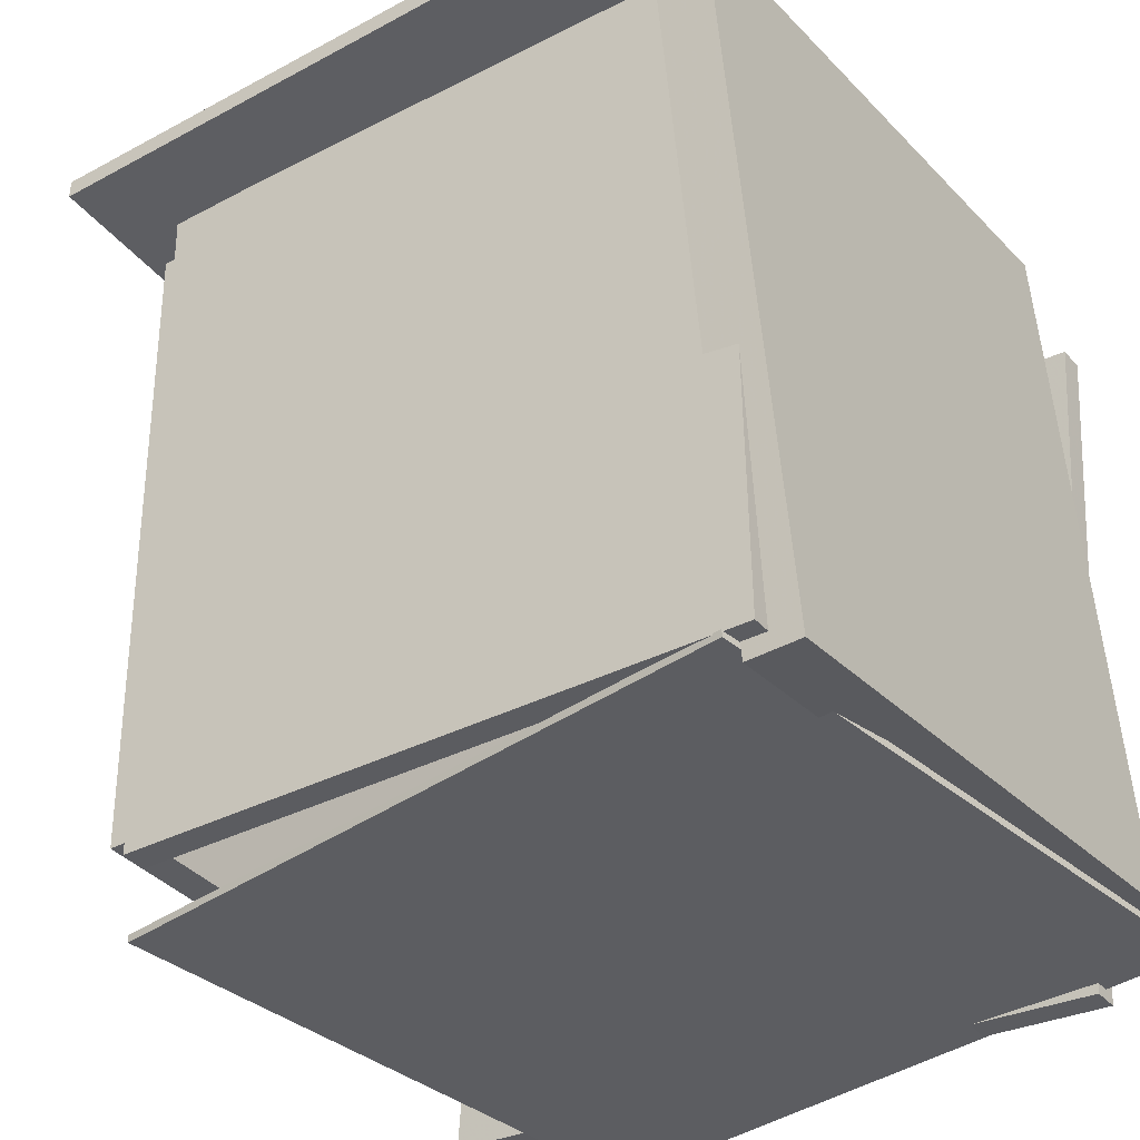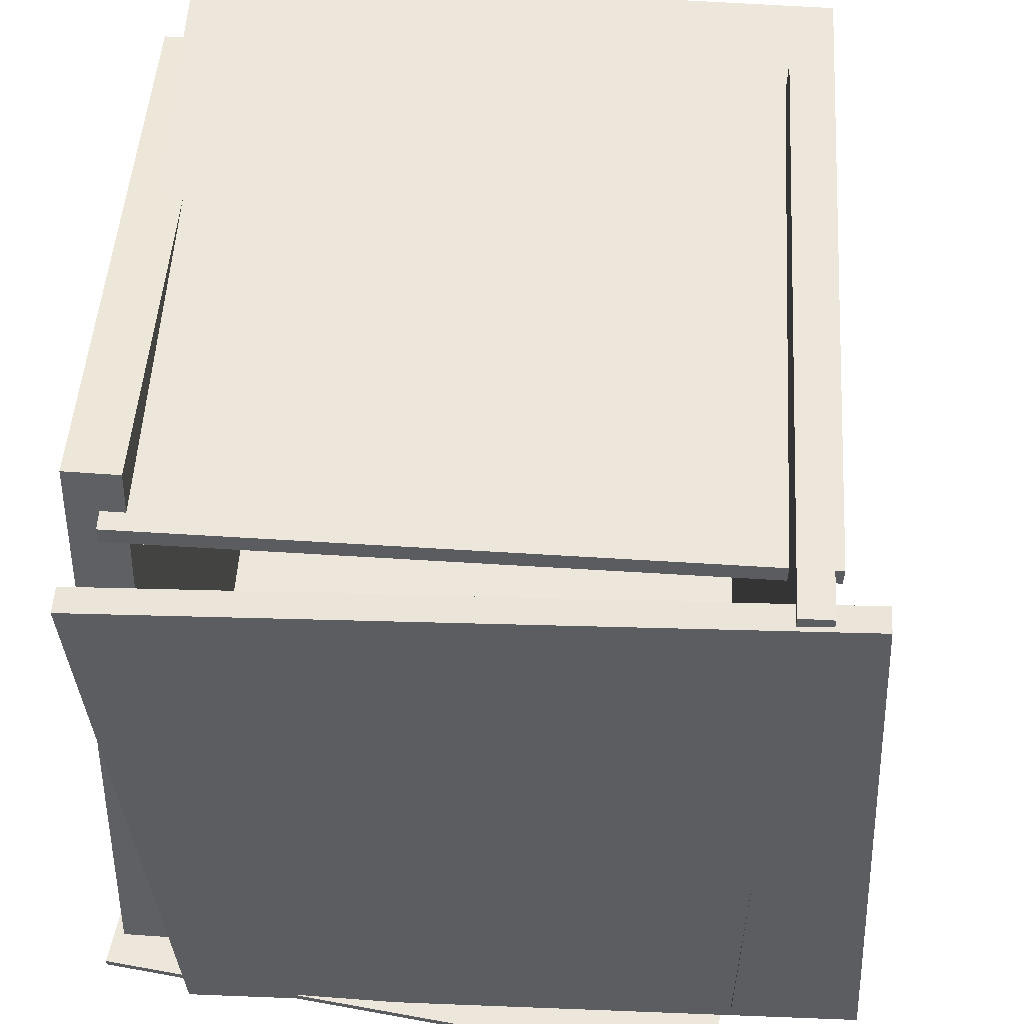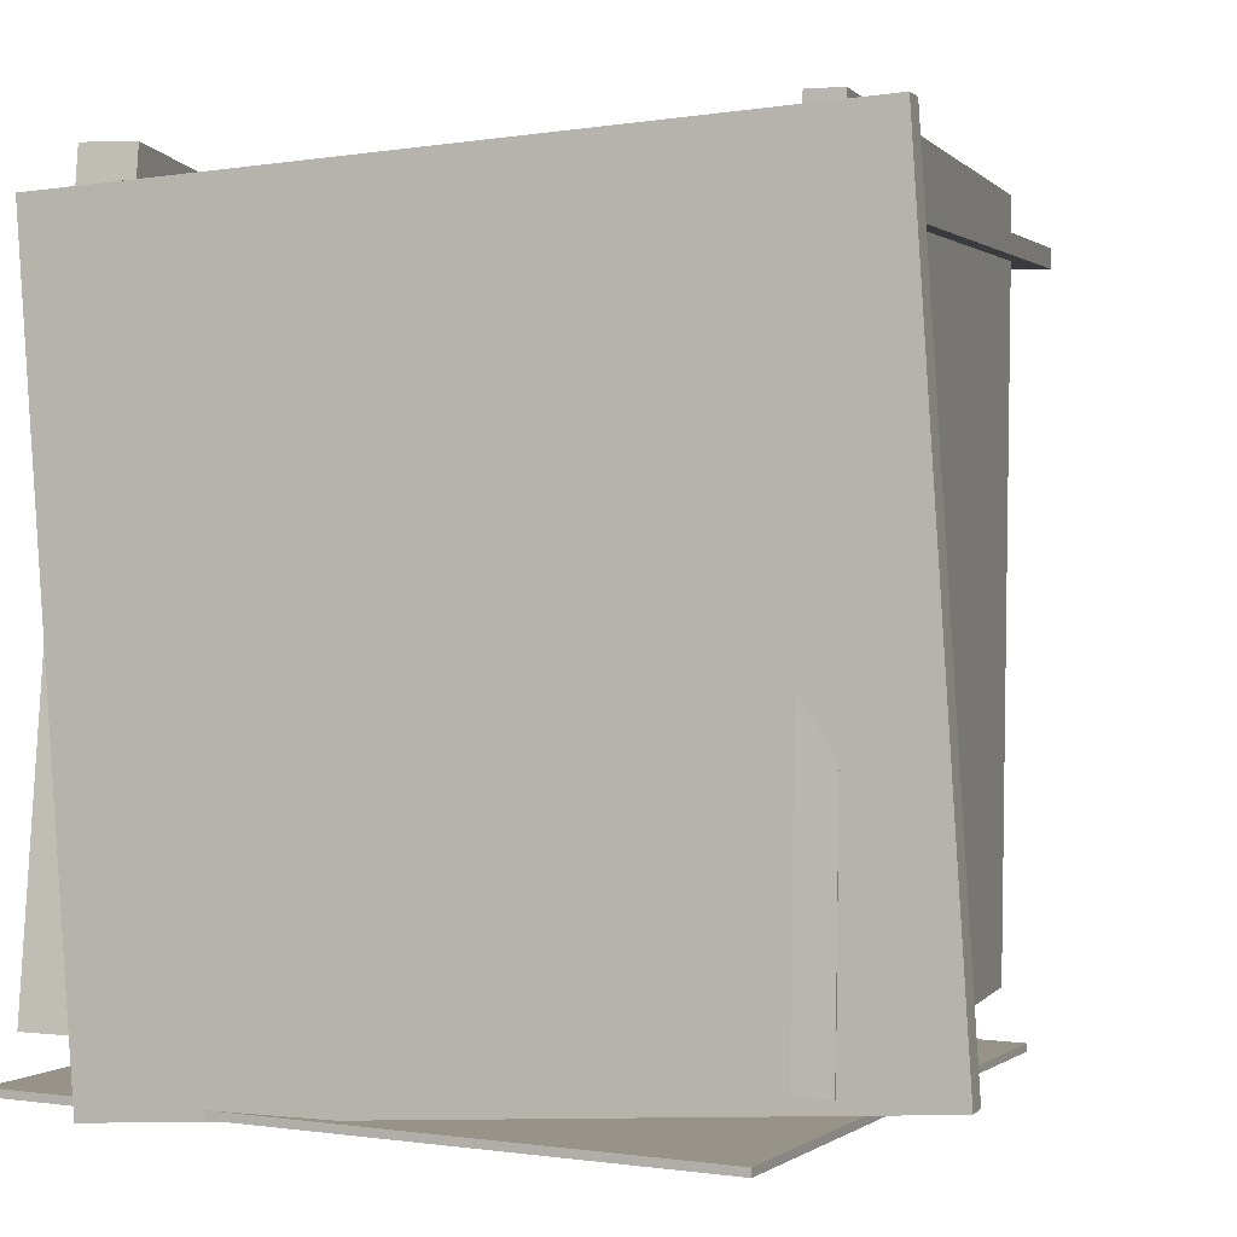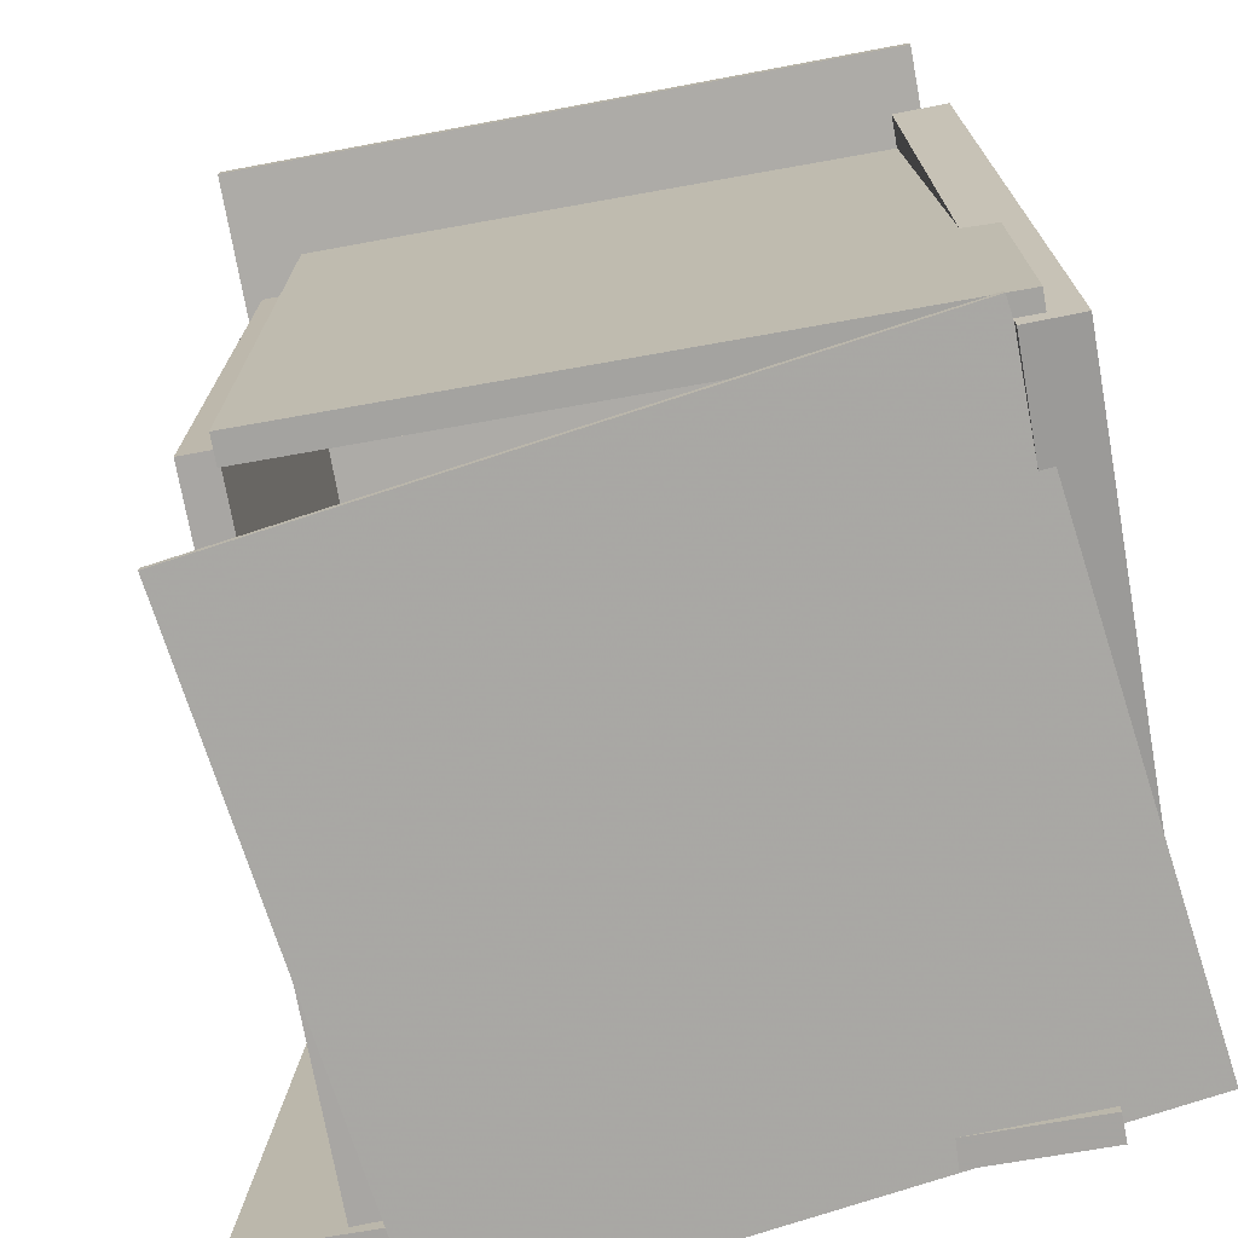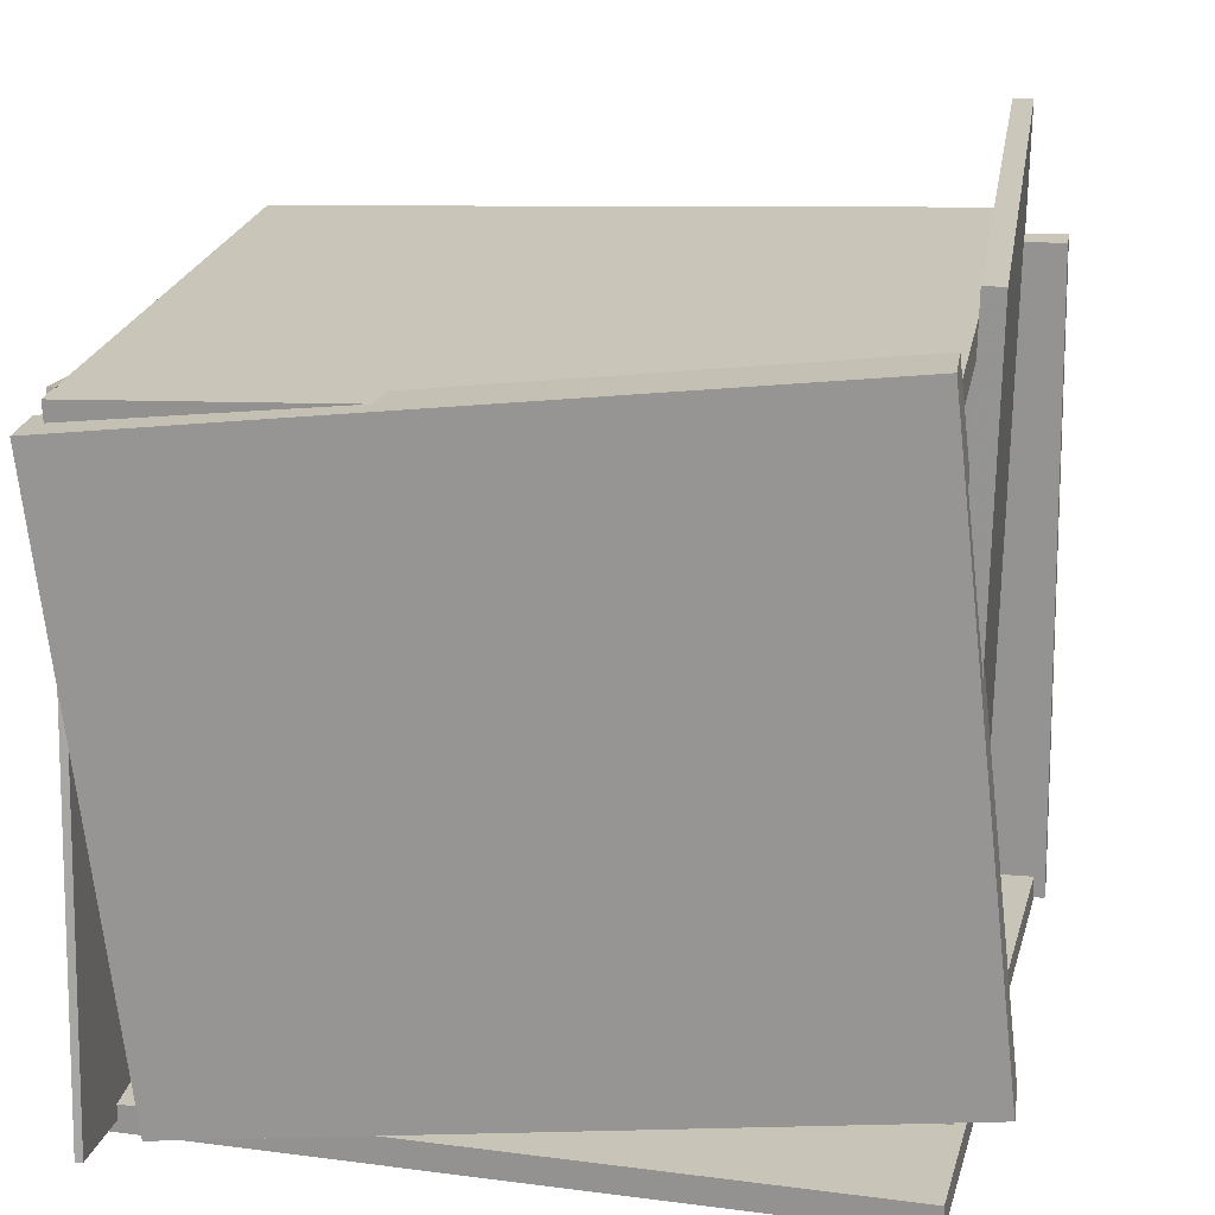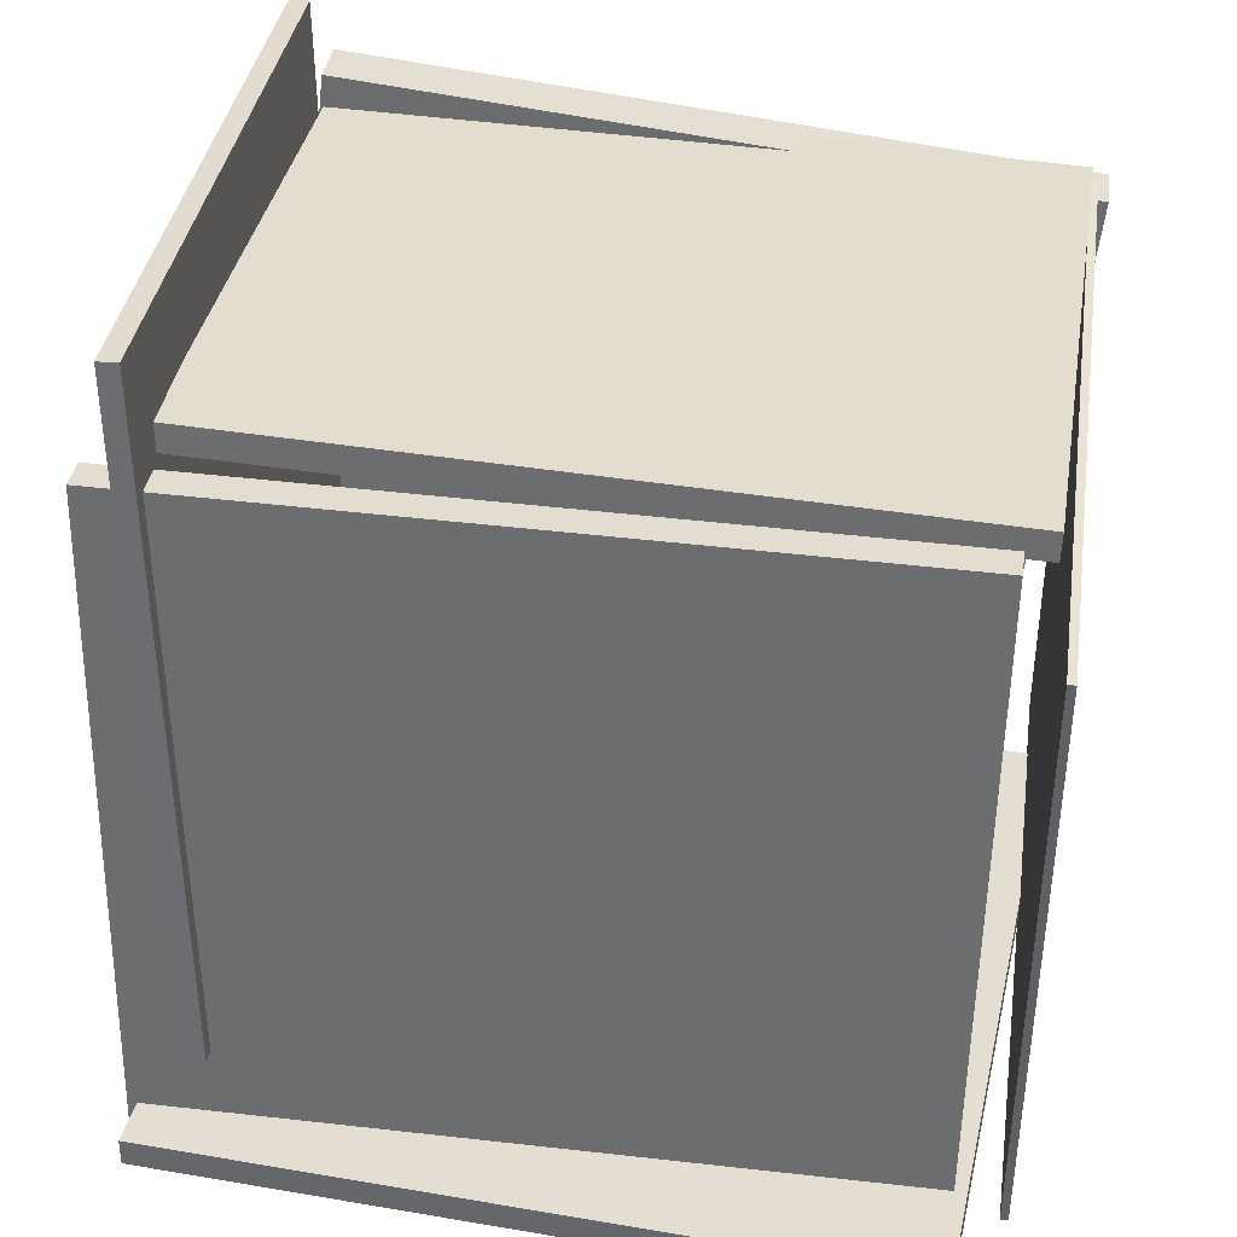
<metadata>
{"format":"obj","ext":"obj","renderer":"f3d","projection":"perspective","resolution":1024,"background":"white","views":[{"elev":-36.5,"azim":38.2,"up":"+Y"},{"elev":53.4,"azim":-173.0,"up":"+Y"},{"elev":1.1,"azim":-158.9,"up":"+Y"},{"elev":-74.6,"azim":14.3,"up":"+Y"},{"elev":17.4,"azim":100.2,"up":"+Z"},{"elev":38.8,"azim":-81.2,"up":"+Z"}]}
</metadata>
<code>
v -0.609 -0.4463 -0.4362
v -0.5455 0.5421 -0.4431
v 0.3601 -0.5089 -0.4834
v 0.4236 0.4796 -0.4903
v -0.6072 -0.4462 -0.3987
v -0.5437 0.5423 -0.4056
v 0.362 -0.5087 -0.4459
v 0.4254 0.4797 -0.4528
f 1.0 7.0 5.0
f 1.0 3.0 7.0
f 1.0 4.0 3.0
f 1.0 2.0 4.0
f 3.0 8.0 7.0
f 3.0 4.0 8.0
f 5.0 7.0 8.0
f 5.0 8.0 6.0
f 1.0 5.0 6.0
f 1.0 6.0 2.0
f 2.0 6.0 8.0
f 2.0 8.0 4.0
v -0.4656 -0.5103 0.3671
v -0.4657 -0.5 0.3672
v -0.41 -0.5072 -0.5149
v -0.4102 -0.497 -0.5149
v 0.4312 -0.4955 0.4237
v 0.4311 -0.4852 0.4237
v 0.4868 -0.4924 -0.4584
v 0.4866 -0.4822 -0.4584
f 9.0 15.0 13.0
f 9.0 11.0 15.0
f 9.0 12.0 11.0
f 9.0 10.0 12.0
f 11.0 16.0 15.0
f 11.0 12.0 16.0
f 13.0 15.0 16.0
f 13.0 16.0 14.0
f 9.0 13.0 14.0
f 9.0 14.0 10.0
f 10.0 14.0 16.0
f 10.0 16.0 12.0
v 0.3636 0.5505 -0.334
v 0.3818 -0.4243 -0.437
v 0.4155 0.4638 0.4956
v 0.4338 -0.511 0.3926
v 0.4376 0.5524 -0.3384
v 0.4558 -0.4224 -0.4415
v 0.4895 0.4657 0.4912
v 0.5077 -0.5091 0.3882
f 17.0 23.0 21.0
f 17.0 19.0 23.0
f 17.0 20.0 19.0
f 17.0 18.0 20.0
f 19.0 24.0 23.0
f 19.0 20.0 24.0
f 21.0 23.0 24.0
f 21.0 24.0 22.0
f 17.0 21.0 22.0
f 17.0 22.0 18.0
f 18.0 22.0 24.0
f 18.0 24.0 20.0
v 0.396 0.4591 -0.3689
v 0.3954 0.4856 -0.3696
v 0.4595 0.4843 0.5725
v 0.4589 0.5108 0.5718
v -0.4932 0.4408 -0.3084
v -0.4938 0.4673 -0.3091
v -0.4297 0.466 0.633
v -0.4303 0.4925 0.6323
f 25.0 31.0 29.0
f 25.0 27.0 31.0
f 25.0 28.0 27.0
f 25.0 26.0 28.0
f 27.0 32.0 31.0
f 27.0 28.0 32.0
f 29.0 31.0 32.0
f 29.0 32.0 30.0
f 25.0 29.0 30.0
f 25.0 30.0 26.0
f 26.0 30.0 32.0
f 26.0 32.0 28.0
v -0.3573 0.4695 0.4711
v -0.3652 -0.4816 0.4427
v -0.3546 0.4684 0.5088
v -0.3624 -0.4828 0.4804
v 0.4737 0.4645 0.41
v 0.4659 -0.4866 0.3816
v 0.4764 0.4634 0.4476
v 0.4686 -0.4878 0.4192
f 33.0 39.0 37.0
f 33.0 35.0 39.0
f 33.0 36.0 35.0
f 33.0 34.0 36.0
f 35.0 40.0 39.0
f 35.0 36.0 40.0
f 37.0 39.0 40.0
f 37.0 40.0 38.0
f 33.0 37.0 38.0
f 33.0 38.0 34.0
f 34.0 38.0 40.0
f 34.0 40.0 36.0
v -0.4286 -0.4385 -0.4497
v -0.4729 -0.4389 -0.4467
v -0.437 0.5509 -0.4416
v -0.4814 0.5505 -0.4386
v -0.3666 -0.4454 0.4547
v -0.411 -0.4458 0.4577
v -0.3751 0.544 0.4628
v -0.4194 0.5436 0.4658
f 41.0 47.0 45.0
f 41.0 43.0 47.0
f 41.0 44.0 43.0
f 41.0 42.0 44.0
f 43.0 48.0 47.0
f 43.0 44.0 48.0
f 45.0 47.0 48.0
f 45.0 48.0 46.0
f 41.0 45.0 46.0
f 41.0 46.0 42.0
f 42.0 46.0 48.0
f 42.0 48.0 44.0

</code>
